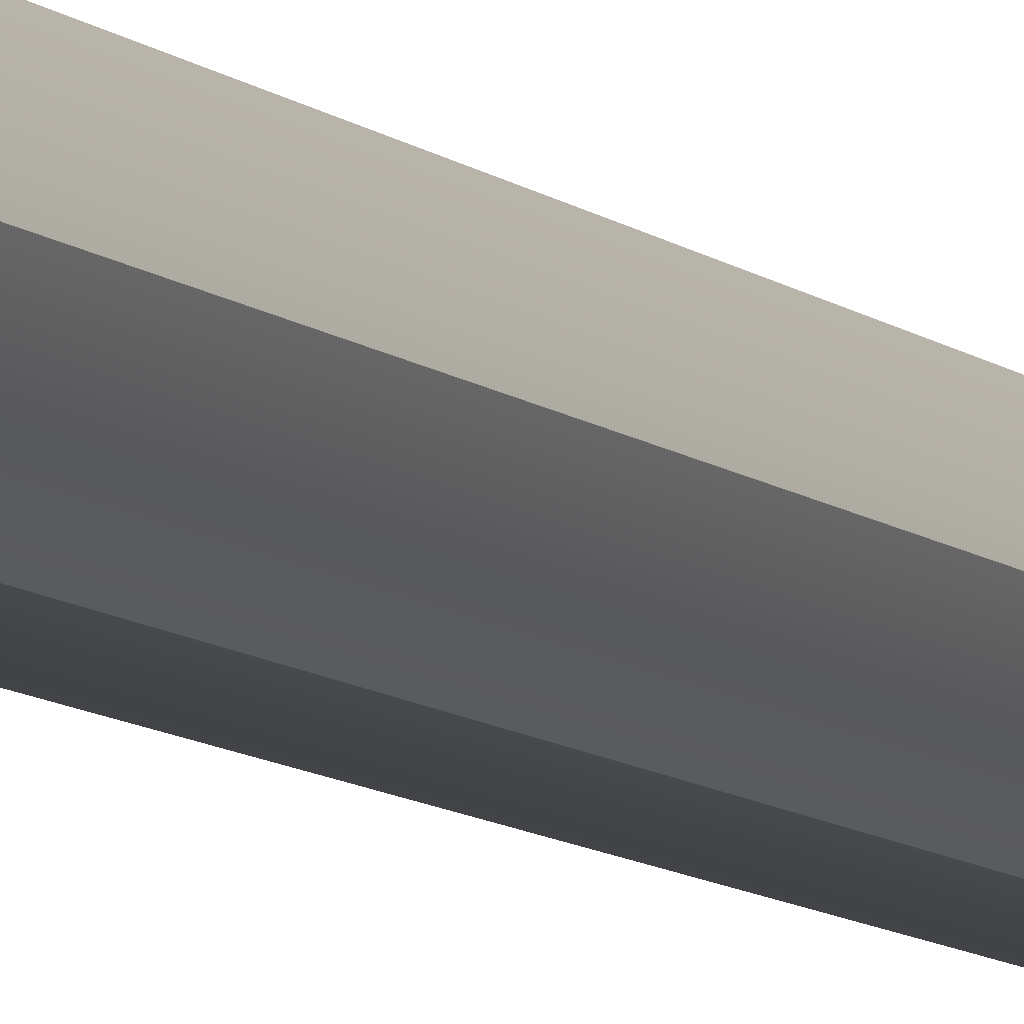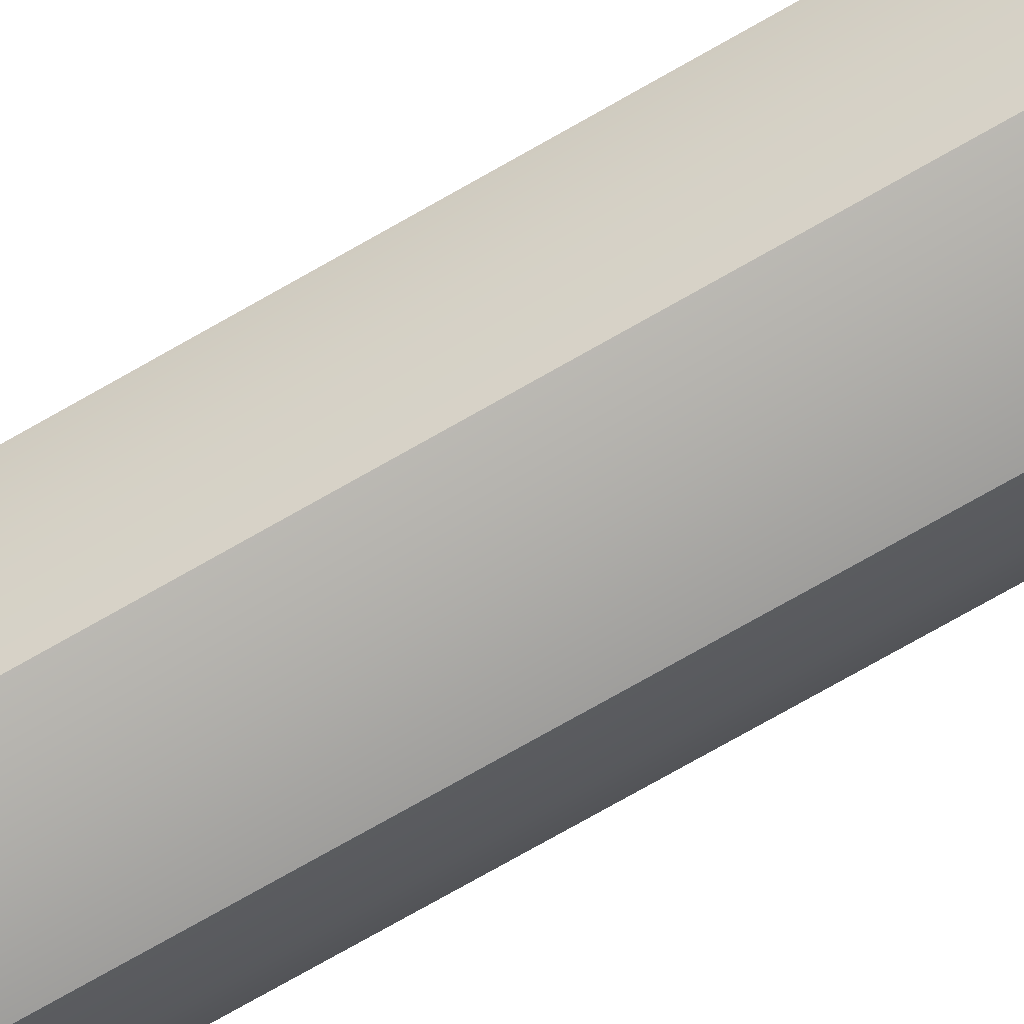
<metadata>
{"format":"obj","ext":"obj","renderer":"f3d","projection":"perspective","resolution":1024,"background":"white","views":[{"elev":-7.7,"azim":-157.5,"up":"+Y"},{"elev":-77.2,"azim":119.4,"up":"+Y"}]}
</metadata>
<code>
o pencil_01
v -0.002183 0.003767 -0.0418
v -0.003519 0.002001 -0.04181
v -0.004383 -0 -0.04182
v -0.003491 -0.002094 -0.04183
v -0.00222 -0.003789 -0.04184
v 0 -0.004062 -0.04185
v 0 0.004019 -0.0418
v 0.002183 0.003767 -0.0418
v -0 -0.003866 0.04578
v -0.002079 -0.003568 0.04529
v -0.003348 -0.001923 0.04579
v -0.004121 1e-05 0.04531
v -0.003329 0.001929 0.04581
v -0.002044 0.003567 0.04533
v -0.000225 0.000392 0.06204
v -0.000392 0.000227 0.06204
v -0.000453 1e-06 0.06204
v -0.000229 -0.000392 0.06204
v -0 -0.000454 0.06204
v -0 0.000451 0.06204
v -0 0.000198 0.06249
v -9.9e-05 0.000172 0.06249
v -0 0 0.06255
v -0.000172 0.0001 0.06249
v -0.000199 0 0.06249
v -0.000173 -9.9e-05 0.06249
v -0.000101 -0.000172 0.06249
v -0 -0.000199 0.06249
v -0.000394 -0.000226 0.06204
v -0.001269 0.002198 0.05233
v -0.002538 -0 0.05231
v -0.001269 -0.002198 0.0523
v -0.002198 -0.001269 0.05231
v -0 -0.002538 0.0523
v -0 0.002538 0.05233
v -0.002198 0.001269 0.05232
v -0 0.003837 0.04582
v 0.003519 0.002001 -0.04181
v 0.004383 -0 -0.04182
v 0.003491 -0.002094 -0.04183
v 0.00222 -0.003789 -0.04184
v 0.002079 -0.003568 0.04529
v 0.003348 -0.001923 0.04579
v 0.004121 1e-05 0.04531
v 0.003329 0.001929 0.04581
v 0.002044 0.003567 0.04533
v 0.000225 0.000392 0.06204
v 0.000392 0.000227 0.06204
v 0.000453 1e-06 0.06204
v 0.000229 -0.000392 0.06204
v 9.9e-05 0.000172 0.06249
v 0.000172 0.0001 0.06249
v 0.000199 0 0.06249
v 0.000173 -9.9e-05 0.06249
v 0.000101 -0.000172 0.06249
v 0.000394 -0.000226 0.06204
v 0.001269 0.002198 0.05233
v 0.002538 -0 0.05231
v 0.001269 -0.002198 0.0523
v 0.002198 -0.001269 0.05231
v 0.002198 0.001269 0.05232
v -0.002039 0.003472 -0.03937
v -0.003391 0.001895 -0.03938
v -0.004071 0 -0.03939
v -0.002416 0.004117 -0.03937
v -0.004028 0.002258 -0.03938
v -0.004812 0 -0.03939
v -0.002445 0.004211 -0.05587
v -0.004031 0.002355 -0.05588
v -0.004816 0 -0.05589
v -0.001953 0.003383 -0.05588
v -0.003383 0.001953 -0.05588
v -0.003906 -0 -0.05588
v -0.002421 0.004134 -0.04239
v -0.004028 0.002276 -0.0424
v -0.004813 0 -0.04241
v -0.002422 0.004138 -0.04303
v -0.004028 0.002279 -0.04304
v -0.004813 0 -0.04306
v -0.002423 0.004141 -0.04361
v -0.004028 0.002283 -0.04362
v -0.004813 0 -0.04363
v -0.002424 0.004145 -0.04423
v -0.004029 0.002287 -0.04424
v -0.004813 0 -0.04425
v -0.002425 0.004148 -0.0448
v -0.004029 0.00229 -0.04481
v -0.004813 0 -0.04483
v -0.002427 0.004152 -0.04547
v -0.004029 0.002294 -0.04548
v -0.004814 0 -0.04549
v -0.002435 0.00418 -0.05045
v -0.00403 0.002323 -0.05046
v -0.004815 0 -0.05048
v -0.002436 0.004183 -0.05107
v -0.00403 0.002327 -0.05108
v -0.004815 0 -0.0511
v -0.002438 0.004187 -0.05172
v -0.00403 0.002331 -0.05173
v -0.004815 0 -0.05174
v -0.002439 0.004191 -0.05234
v -0.00403 0.002335 -0.05235
v -0.004815 0 -0.05236
v -0.00244 0.004194 -0.05293
v -0.00403 0.002338 -0.05294
v -0.004815 0 -0.05296
v -0.002441 0.004198 -0.05358
v -0.004031 0.002342 -0.05359
v -0.004815 0 -0.0536
v -0.002279 0.003889 -0.04248
v -0.002281 0.003893 -0.04295
v -0.003784 0.002133 -0.04249
v -0.003784 0.002137 -0.04296
v -0.004539 0 -0.04249
v -0.004539 0 -0.04297
v -0.002282 0.003896 -0.04369
v -0.002283 0.0039 -0.04415
v -0.003784 0.00214 -0.0437
v -0.003784 0.002144 -0.04415
v -0.00454 0 -0.04371
v -0.00454 0 -0.04416
v -0.002284 0.003903 -0.04489
v -0.002285 0.003907 -0.04538
v -0.003784 0.002147 -0.0449
v -0.003785 0.002151 -0.04539
v -0.00454 0 -0.04491
v -0.00454 0 -0.0454
v -0.002294 0.003935 -0.05054
v -0.002295 0.003938 -0.05099
v -0.003786 0.002181 -0.05055
v -0.003786 0.002184 -0.051
v -0.004541 0 -0.05056
v -0.004541 0 -0.05101
v -0.002296 0.003942 -0.0518
v -0.002297 0.003946 -0.05226
v -0.003786 0.002188 -0.05181
v -0.003786 0.002192 -0.05226
v -0.004541 0 -0.05182
v -0.004541 0 -0.05228
v -0.002298 0.003949 -0.05302
v -0.002299 0.003953 -0.0535
v -0.003786 0.002195 -0.05303
v -0.003786 0.002199 -0.0535
v -0.004542 0 -0.05304
v -0.004542 0 -0.05351
v 0 0.003906 -0.05588
v 0 0.004497 -0.05587
v 0 0.004483 -0.05358
v 0 0.004224 -0.0535
v 0 0.00422 -0.05302
v 0 0.004479 -0.05293
v 0 0.004476 -0.05234
v 0 0.004217 -0.05226
v 0 0.004213 -0.0518
v 0 0.004472 -0.05172
v 0 0.004468 -0.05107
v 0 0.004209 -0.05099
v 0 0.004206 -0.05054
v 0 0.004465 -0.05045
v 0 0.004435 -0.04547
v 0 0.004176 -0.04538
v 0 0.004172 -0.04489
v 0 0.004431 -0.0448
v 0 0.004428 -0.04423
v 0 0.004169 -0.04415
v 0 0.004165 -0.04369
v 0 0.004424 -0.04361
v 0 0.004421 -0.04303
v 0 0.004162 -0.04295
v 0 0.004158 -0.04248
v 0 0.004417 -0.04239
v 0 0.004399 -0.03937
v 0 0.003712 -0.03937
v 0.002039 0.003472 -0.03937
v 0.003391 0.001895 -0.03938
v 0.004071 0 -0.03939
v 0.002416 0.004117 -0.03937
v 0.004028 0.002258 -0.03938
v 0.004812 0 -0.03939
v 0.002445 0.004211 -0.05587
v 0.004031 0.002355 -0.05588
v 0.004816 0 -0.05589
v 0.001953 0.003383 -0.05588
v 0.003383 0.001953 -0.05588
v 0.003906 0 -0.05588
v 0.002421 0.004134 -0.04239
v 0.004028 0.002276 -0.0424
v 0.004813 0 -0.04241
v 0.002422 0.004138 -0.04303
v 0.004028 0.002279 -0.04304
v 0.004813 0 -0.04306
v 0.002423 0.004141 -0.04361
v 0.004028 0.002283 -0.04362
v 0.004813 0 -0.04363
v 0.002424 0.004145 -0.04423
v 0.004029 0.002287 -0.04424
v 0.004813 0 -0.04425
v 0.002425 0.004148 -0.0448
v 0.004029 0.00229 -0.04481
v 0.004813 0 -0.04483
v 0.002427 0.004152 -0.04547
v 0.004029 0.002294 -0.04548
v 0.004814 0 -0.04549
v 0.002435 0.00418 -0.05045
v 0.00403 0.002323 -0.05046
v 0.004815 0 -0.05048
v 0.002436 0.004183 -0.05107
v 0.00403 0.002327 -0.05108
v 0.004815 0 -0.0511
v 0.002438 0.004187 -0.05172
v 0.00403 0.002331 -0.05173
v 0.004815 0 -0.05174
v 0.002439 0.004191 -0.05234
v 0.00403 0.002335 -0.05235
v 0.004815 0 -0.05236
v 0.00244 0.004194 -0.05293
v 0.00403 0.002338 -0.05294
v 0.004815 0 -0.05296
v 0.002441 0.004198 -0.05358
v 0.004031 0.002342 -0.05359
v 0.004815 0 -0.0536
v 0.002279 0.003889 -0.04248
v 0.002281 0.003893 -0.04295
v 0.003784 0.002133 -0.04249
v 0.003784 0.002137 -0.04296
v 0.004539 0 -0.04249
v 0.004539 0 -0.04297
v 0.002282 0.003896 -0.04369
v 0.002283 0.0039 -0.04415
v 0.003784 0.00214 -0.0437
v 0.003784 0.002144 -0.04415
v 0.00454 0 -0.04371
v 0.00454 0 -0.04416
v 0.002284 0.003903 -0.04489
v 0.002285 0.003907 -0.04538
v 0.003784 0.002147 -0.0449
v 0.003785 0.002151 -0.04539
v 0.00454 0 -0.04491
v 0.00454 0 -0.0454
v 0.002294 0.003935 -0.05054
v 0.002295 0.003938 -0.05099
v 0.003786 0.002181 -0.05055
v 0.003786 0.002184 -0.051
v 0.004541 0 -0.05056
v 0.004541 0 -0.05101
v 0.002296 0.003942 -0.0518
v 0.002297 0.003946 -0.05226
v 0.003786 0.002188 -0.05181
v 0.003786 0.002192 -0.05226
v 0.004541 0 -0.05182
v 0.004541 0 -0.05228
v 0.002298 0.003949 -0.05302
v 0.002299 0.003953 -0.0535
v 0.003786 0.002195 -0.05303
v 0.003786 0.002199 -0.0535
v 0.004542 0 -0.05304
v 0.004542 0 -0.05351
v -0.002039 -0.003472 -0.03937
v -0.003391 -0.001895 -0.03938
v -0.002416 -0.004117 -0.03937
v -0.004028 -0.002258 -0.03938
v -0.002445 -0.004211 -0.05587
v -0.004031 -0.002355 -0.05588
v -0.001953 -0.003383 -0.05588
v -0.003383 -0.001953 -0.05588
v -0.002421 -0.004134 -0.04239
v -0.004028 -0.002276 -0.0424
v -0.002422 -0.004138 -0.04303
v -0.004028 -0.002279 -0.04304
v -0.002423 -0.004141 -0.04361
v -0.004028 -0.002283 -0.04362
v -0.002424 -0.004145 -0.04423
v -0.004029 -0.002287 -0.04424
v -0.002425 -0.004148 -0.0448
v -0.004029 -0.00229 -0.04481
v -0.002427 -0.004152 -0.04547
v -0.004029 -0.002294 -0.04548
v -0.002435 -0.00418 -0.05045
v -0.00403 -0.002323 -0.05046
v -0.002436 -0.004183 -0.05107
v -0.00403 -0.002327 -0.05108
v -0.002438 -0.004187 -0.05172
v -0.00403 -0.002331 -0.05173
v -0.002439 -0.004191 -0.05234
v -0.00403 -0.002335 -0.05235
v -0.00244 -0.004194 -0.05293
v -0.00403 -0.002338 -0.05294
v -0.002441 -0.004198 -0.05358
v -0.004031 -0.002342 -0.05359
v -0.002279 -0.003889 -0.04248
v -0.002281 -0.003893 -0.04295
v -0.003784 -0.002133 -0.04249
v -0.003784 -0.002137 -0.04296
v -0.002282 -0.003896 -0.04369
v -0.002283 -0.0039 -0.04415
v -0.003784 -0.00214 -0.0437
v -0.003784 -0.002144 -0.04415
v -0.002284 -0.003903 -0.04489
v -0.002285 -0.003907 -0.04538
v -0.003784 -0.002147 -0.0449
v -0.003785 -0.002151 -0.04539
v -0.002294 -0.003935 -0.05054
v -0.002295 -0.003938 -0.05099
v -0.003786 -0.002181 -0.05055
v -0.003786 -0.002184 -0.051
v -0.002296 -0.003942 -0.0518
v -0.002297 -0.003946 -0.05226
v -0.003786 -0.002188 -0.05181
v -0.003786 -0.002192 -0.05226
v -0.002298 -0.003949 -0.05302
v -0.002299 -0.003953 -0.0535
v -0.003786 -0.002195 -0.05303
v -0.003786 -0.002199 -0.0535
v 0 -0.003906 -0.05588
v 0 -0.004497 -0.05587
v 0 -0.004483 -0.05358
v 0 -0.004224 -0.0535
v 0 -0.00422 -0.05302
v 0 -0.004479 -0.05293
v 0 -0.004476 -0.05234
v 0 -0.004217 -0.05226
v 0 -0.004213 -0.0518
v 0 -0.004472 -0.05172
v 0 -0.004468 -0.05107
v 0 -0.004209 -0.05099
v 0 -0.004206 -0.05054
v 0 -0.004465 -0.05045
v 0 -0.004435 -0.04547
v 0 -0.004176 -0.04538
v 0 -0.004172 -0.04489
v 0 -0.004431 -0.0448
v 0 -0.004428 -0.04423
v 0 -0.004169 -0.04415
v 0 -0.004165 -0.04369
v 0 -0.004424 -0.04361
v 0 -0.004421 -0.04303
v 0 -0.004162 -0.04295
v 0 -0.004158 -0.04248
v 0 -0.004417 -0.04239
v 0 -0.004399 -0.03937
v 0 -0.003712 -0.03937
v 0.002039 -0.003472 -0.03937
v 0.003391 -0.001895 -0.03938
v 0.002416 -0.004117 -0.03937
v 0.004028 -0.002258 -0.03938
v 0.002445 -0.004211 -0.05587
v 0.004031 -0.002355 -0.05588
v 0.001953 -0.003383 -0.05588
v 0.003383 -0.001953 -0.05588
v 0.002421 -0.004134 -0.04239
v 0.004028 -0.002276 -0.0424
v 0.002422 -0.004138 -0.04303
v 0.004028 -0.002279 -0.04304
v 0.002423 -0.004141 -0.04361
v 0.004028 -0.002283 -0.04362
v 0.002424 -0.004145 -0.04423
v 0.004029 -0.002287 -0.04424
v 0.002425 -0.004148 -0.0448
v 0.004029 -0.00229 -0.04481
v 0.002427 -0.004152 -0.04547
v 0.004029 -0.002294 -0.04548
v 0.002435 -0.00418 -0.05045
v 0.00403 -0.002323 -0.05046
v 0.002436 -0.004183 -0.05107
v 0.00403 -0.002327 -0.05108
v 0.002438 -0.004187 -0.05172
v 0.00403 -0.002331 -0.05173
v 0.002439 -0.004191 -0.05234
v 0.00403 -0.002335 -0.05235
v 0.00244 -0.004194 -0.05293
v 0.00403 -0.002338 -0.05294
v 0.002441 -0.004198 -0.05358
v 0.004031 -0.002342 -0.05359
v 0.002279 -0.003889 -0.04248
v 0.002281 -0.003893 -0.04295
v 0.003784 -0.002133 -0.04249
v 0.003784 -0.002137 -0.04296
v 0.002282 -0.003896 -0.04369
v 0.002283 -0.0039 -0.04415
v 0.003784 -0.00214 -0.0437
v 0.003784 -0.002144 -0.04415
v 0.002284 -0.003903 -0.04489
v 0.002285 -0.003907 -0.04538
v 0.003784 -0.002147 -0.0449
v 0.003785 -0.002151 -0.04539
v 0.002294 -0.003935 -0.05054
v 0.002295 -0.003938 -0.05099
v 0.003786 -0.002181 -0.05055
v 0.003786 -0.002184 -0.051
v 0.002296 -0.003942 -0.0518
v 0.002297 -0.003946 -0.05226
v 0.003786 -0.002188 -0.05181
v 0.003786 -0.002192 -0.05226
v 0.002298 -0.003949 -0.05302
v 0.002299 -0.003953 -0.0535
v 0.003786 -0.002195 -0.05303
v 0.003786 -0.002199 -0.0535
v -0.001953 0.003383 -0.06153
v -0.001418 0.002456 -0.06255
v -0.001796 0.003111 -0.06225
v -0.002456 0.001418 -0.06255
v -0.003383 0.001953 -0.06153
v -0.003111 0.001796 -0.06225
v -0.002836 0 -0.06255
v -0.003906 -0 -0.06153
v -0.003593 -0 -0.06225
v 0 0.003906 -0.06153
v 0 0.002836 -0.06255
v 0 0.003593 -0.06225
v 0.001418 0.002456 -0.06255
v 0.001953 0.003383 -0.06153
v 0.001796 0.003111 -0.06225
v 0.003383 0.001953 -0.06153
v 0.002456 0.001418 -0.06255
v 0.003111 0.001796 -0.06225
v 0.003906 0 -0.06153
v 0.002836 0 -0.06255
v 0.003593 0 -0.06225
v -0.001418 -0.002456 -0.06255
v -0.001953 -0.003383 -0.06153
v -0.001796 -0.003111 -0.06225
v -0.003383 -0.001953 -0.06153
v -0.002456 -0.001418 -0.06255
v -0.003111 -0.001796 -0.06225
v 0 -0.002836 -0.06255
v 0 -0.003906 -0.06153
v 0 -0.003593 -0.06225
v 0.001953 -0.003383 -0.06153
v 0.001418 -0.002456 -0.06255
v 0.001796 -0.003111 -0.06225
v 0.002456 -0.001418 -0.06255
v 0.003383 -0.001953 -0.06153
v 0.003111 -0.001796 -0.06225
v 0.001418 0 -0.06255
v 0 0 -0.06255
v -0.001418 0 -0.06255
f 2 13 14 1
f 13 2 3 12
f 4 11 12 3
f 11 4 5 10
f 6 9 10 5
f 32 18 29 33
f 31 12 11 33
f 36 13 12 31
f 45 44 39 38
f 22 21 20 15
f 38 8 46 45
f 34 32 10 9
f 36 30 14 13
f 19 28 27 18
f 21 22 23
f 22 24 23
f 24 25 23
f 25 26 23
f 26 27 23
f 27 28 23
f 18 27 26 29
f 29 26 25 17
f 17 25 24 16
f 16 24 22 15
f 16 15 30 36
f 19 18 32 34
f 20 35 30 15
f 16 36 31 17
f 17 31 33 29
f 10 32 33 11
f 30 35 37 14
f 14 37 7 1
f 40 39 44 43
f 43 42 41 40
f 6 41 42 9
f 59 60 56 50
f 58 60 43 44
f 61 58 44 45
f 51 47 20 21
f 34 9 42 59
f 61 45 46 57
f 19 50 55 28
f 21 23 51
f 51 23 52
f 52 23 53
f 53 23 54
f 54 23 55
f 55 23 28
f 50 56 54 55
f 56 49 53 54
f 49 48 52 53
f 48 47 51 52
f 48 61 57 47
f 19 34 59 50
f 20 47 57 35
f 48 49 58 61
f 49 56 60 58
f 42 43 60 59
f 57 46 37 35
f 46 8 7 37
f 63 66 67 64
f 62 173 172 65
f 69 72 73 70
f 107 68 69 108
f 90 93 94 91
f 89 92 93 90
f 95 98 99 96
f 142 143 145 144
f 101 104 105 102
f 65 74 75 66
f 108 69 70 109
f 68 147 146 71
f 66 75 76 67
f 77 80 81 78
f 78 81 82 79
f 83 86 87 84
f 84 87 88 85
f 96 99 100 97
f 102 105 106 103
f 74 110 112 75
f 92 128 130 93
f 98 134 136 99
f 134 135 137 136
f 104 140 142 105
f 75 112 114 76
f 110 111 113 112
f 112 113 115 114
f 79 115 113 78
f 78 113 111 77
f 80 116 118 81
f 81 118 120 82
f 116 117 119 118
f 118 119 121 120
f 85 121 119 84
f 84 119 117 83
f 86 122 124 87
f 87 124 126 88
f 122 123 125 124
f 124 125 127 126
f 91 127 125 90
f 90 125 123 89
f 93 130 132 94
f 128 129 131 130
f 130 131 133 132
f 97 133 131 96
f 96 131 129 95
f 99 136 138 100
f 136 137 139 138
f 103 139 137 102
f 102 137 135 101
f 105 142 144 106
f 150 149 141 140
f 109 145 143 108
f 108 143 141 107
f 107 148 147 68
f 149 148 107 141
f 151 150 140 104
f 101 152 151 104
f 153 152 101 135
f 154 153 135 134
f 155 154 134 98
f 95 156 155 98
f 157 156 95 129
f 158 157 129 128
f 159 158 128 92
f 160 159 92 89
f 161 160 89 123
f 162 161 123 122
f 163 162 122 86
f 164 163 86 83
f 165 164 83 117
f 166 165 117 116
f 167 166 116 80
f 168 167 80 77
f 169 168 77 111
f 170 169 111 110
f 171 170 110 74
f 172 171 74 65
f 140 141 143 142
f 68 71 72 69
f 62 65 66 63
f 175 176 179 178
f 174 177 172 173
f 181 182 185 184
f 219 220 181 180
f 202 203 206 205
f 201 202 205 204
f 207 208 211 210
f 254 256 257 255
f 213 214 217 216
f 177 178 187 186
f 220 221 182 181
f 180 183 146 147
f 178 179 188 187
f 189 190 193 192
f 190 191 194 193
f 195 196 199 198
f 196 197 200 199
f 208 209 212 211
f 214 215 218 217
f 186 187 224 222
f 204 205 242 240
f 210 211 248 246
f 246 248 249 247
f 216 217 254 252
f 187 188 226 224
f 222 224 225 223
f 224 226 227 225
f 191 190 225 227
f 190 189 223 225
f 192 193 230 228
f 193 194 232 230
f 228 230 231 229
f 230 232 233 231
f 197 196 231 233
f 196 195 229 231
f 198 199 236 234
f 199 200 238 236
f 234 236 237 235
f 236 238 239 237
f 203 202 237 239
f 202 201 235 237
f 205 206 244 242
f 240 242 243 241
f 242 244 245 243
f 209 208 243 245
f 208 207 241 243
f 211 212 250 248
f 248 250 251 249
f 215 214 249 251
f 214 213 247 249
f 217 218 256 254
f 150 252 253 149
f 221 220 255 257
f 220 219 253 255
f 219 180 147 148
f 149 253 219 148
f 151 216 252 150
f 213 216 151 152
f 153 247 213 152
f 154 246 247 153
f 155 210 246 154
f 207 210 155 156
f 157 241 207 156
f 158 240 241 157
f 159 204 240 158
f 160 201 204 159
f 161 235 201 160
f 162 234 235 161
f 163 198 234 162
f 164 195 198 163
f 165 229 195 164
f 166 228 229 165
f 167 192 228 166
f 168 189 192 167
f 169 223 189 168
f 170 222 223 169
f 171 186 222 170
f 172 177 186 171
f 252 254 255 253
f 180 181 184 183
f 174 175 178 177
f 259 64 67 261
f 258 260 340 341
f 263 70 73 265
f 288 289 263 262
f 277 91 94 279
f 276 277 279 278
f 280 281 283 282
f 312 144 145 313
f 284 285 287 286
f 260 261 267 266
f 289 109 70 263
f 262 264 314 315
f 261 67 76 267
f 268 269 271 270
f 269 79 82 271
f 272 273 275 274
f 273 85 88 275
f 281 97 100 283
f 285 103 106 287
f 266 267 292 290
f 278 279 304 302
f 282 283 308 306
f 306 308 309 307
f 286 287 312 310
f 267 76 114 292
f 290 292 293 291
f 292 114 115 293
f 79 269 293 115
f 269 268 291 293
f 270 271 296 294
f 271 82 120 296
f 294 296 297 295
f 296 120 121 297
f 85 273 297 121
f 273 272 295 297
f 274 275 300 298
f 275 88 126 300
f 298 300 301 299
f 300 126 127 301
f 91 277 301 127
f 277 276 299 301
f 279 94 132 304
f 302 304 305 303
f 304 132 133 305
f 97 281 305 133
f 281 280 303 305
f 283 100 138 308
f 308 138 139 309
f 103 285 309 139
f 285 284 307 309
f 287 106 144 312
f 318 310 311 317
f 109 289 313 145
f 289 288 311 313
f 288 262 315 316
f 317 311 288 316
f 319 286 310 318
f 284 286 319 320
f 321 307 284 320
f 322 306 307 321
f 323 282 306 322
f 280 282 323 324
f 325 303 280 324
f 326 302 303 325
f 327 278 302 326
f 328 276 278 327
f 329 299 276 328
f 330 298 299 329
f 331 274 298 330
f 332 272 274 331
f 333 295 272 332
f 334 294 295 333
f 335 270 294 334
f 336 268 270 335
f 337 291 268 336
f 338 290 291 337
f 339 266 290 338
f 340 260 266 339
f 310 312 313 311
f 262 263 265 264
f 258 259 261 260
f 343 345 179 176
f 342 341 340 344
f 347 349 185 182
f 372 346 347 373
f 361 363 206 203
f 360 362 363 361
f 364 366 367 365
f 396 397 257 256
f 368 370 371 369
f 344 350 351 345
f 373 347 182 221
f 346 315 314 348
f 345 351 188 179
f 352 354 355 353
f 353 355 194 191
f 356 358 359 357
f 357 359 200 197
f 365 367 212 209
f 369 371 218 215
f 350 374 376 351
f 362 386 388 363
f 366 390 392 367
f 390 391 393 392
f 370 394 396 371
f 351 376 226 188
f 374 375 377 376
f 376 377 227 226
f 191 227 377 353
f 353 377 375 352
f 354 378 380 355
f 355 380 232 194
f 378 379 381 380
f 380 381 233 232
f 197 233 381 357
f 357 381 379 356
f 358 382 384 359
f 359 384 238 200
f 382 383 385 384
f 384 385 239 238
f 203 239 385 361
f 361 385 383 360
f 363 388 244 206
f 386 387 389 388
f 388 389 245 244
f 209 245 389 365
f 365 389 387 364
f 367 392 250 212
f 392 393 251 250
f 215 251 393 369
f 369 393 391 368
f 371 396 256 218
f 318 317 395 394
f 221 257 397 373
f 373 397 395 372
f 372 316 315 346
f 317 316 372 395
f 319 318 394 370
f 368 320 319 370
f 321 320 368 391
f 322 321 391 390
f 323 322 390 366
f 364 324 323 366
f 325 324 364 387
f 326 325 387 386
f 327 326 386 362
f 328 327 362 360
f 329 328 360 383
f 330 329 383 382
f 331 330 382 358
f 332 331 358 356
f 333 332 356 379
f 334 333 379 378
f 335 334 378 354
f 336 335 354 352
f 337 336 352 375
f 338 337 375 374
f 339 338 374 350
f 340 339 350 344
f 394 395 397 396
f 346 348 349 347
f 342 344 345 343
f 184 185 416 413
f 183 184 413 411
f 265 73 405 422
f 314 264 420 426
f 146 183 411 407
f 348 314 426 428
f 185 349 432 416
f 72 71 398 402
f 264 265 422 420
f 349 348 428 432
f 73 72 402 405
f 71 146 407 398
f 399 401 403 400
f 400 403 402 398
f 401 404 406 403
f 403 406 405 402
f 408 399 400 409
f 409 400 398 407
f 411 413 415 412
f 412 415 414 410
f 413 416 418 415
f 415 418 417 414
f 407 411 412 409
f 409 412 410 408
f 420 422 424 421
f 421 424 423 419
f 426 420 421 427
f 427 421 419 425
f 429 431 433 430
f 430 433 432 428
f 425 429 430 427
f 427 430 428 426
f 422 405 406 424
f 424 406 404 423
f 431 417 418 433
f 433 418 416 432
f 434 417 431 429
f 434 410 414 417
f 435 434 429 425
f 408 410 434 435
f 436 435 425 419
f 399 408 435 436
f 404 436 419 423
f 401 399 436 404

</code>
